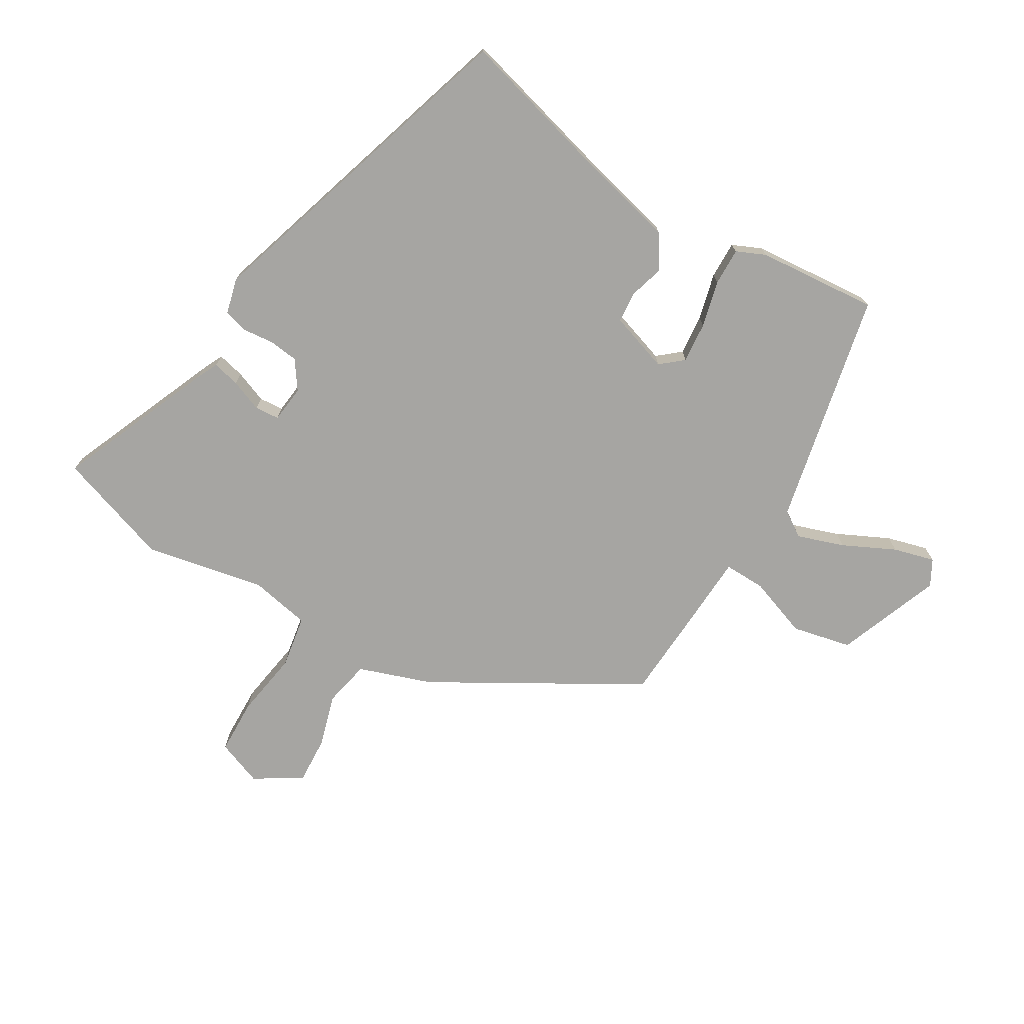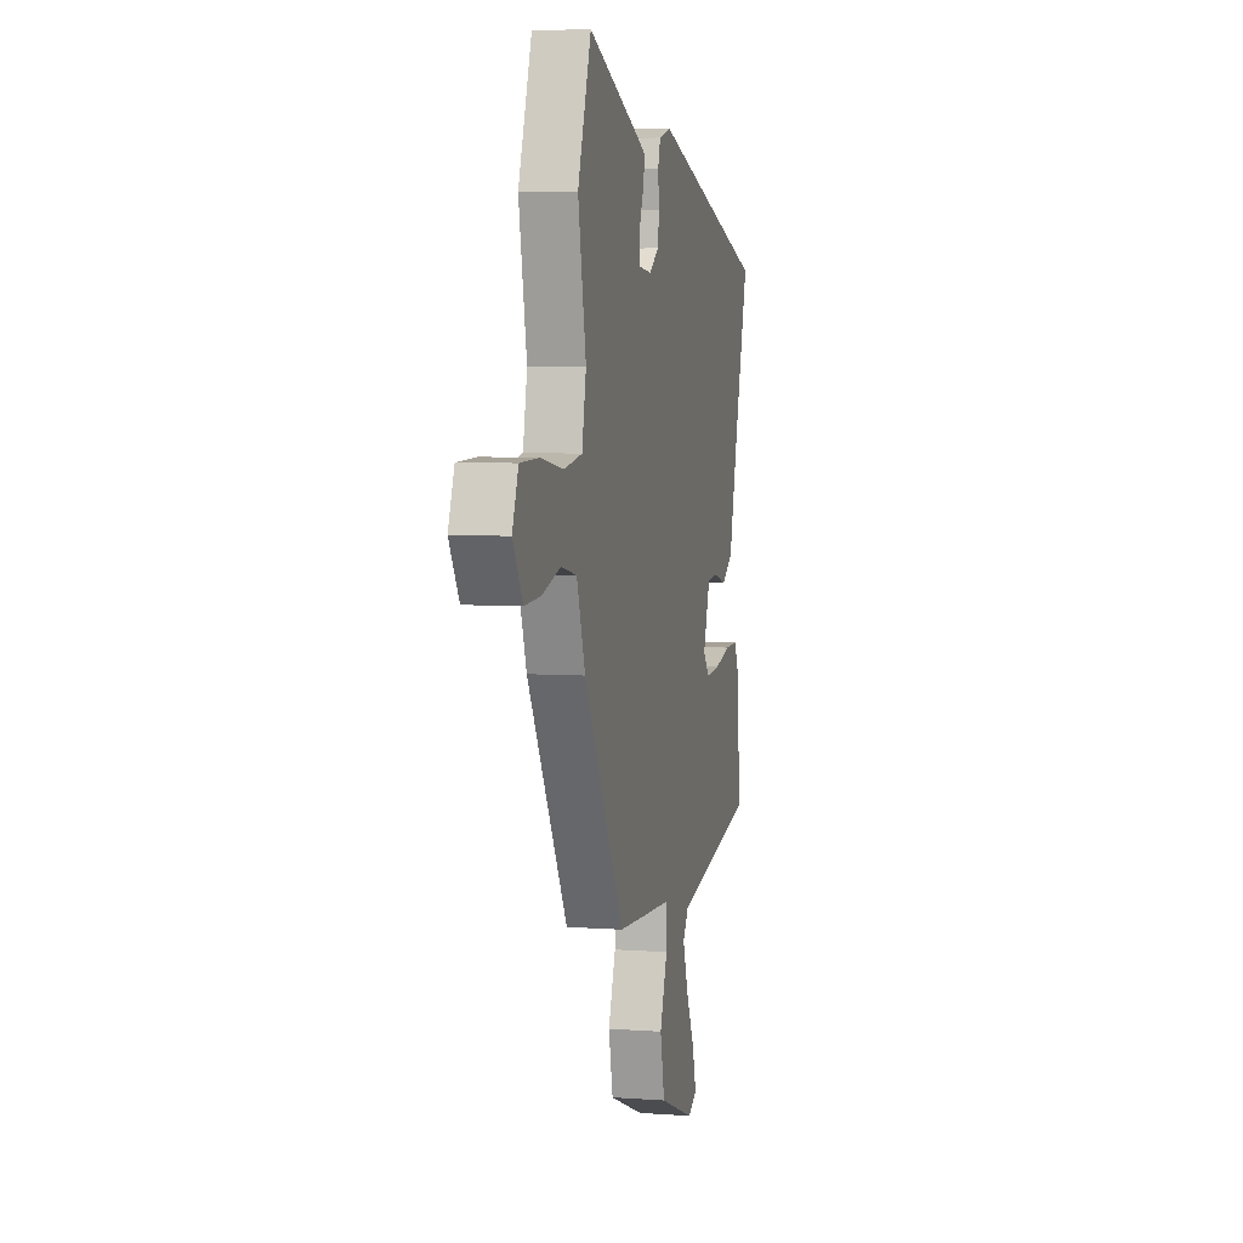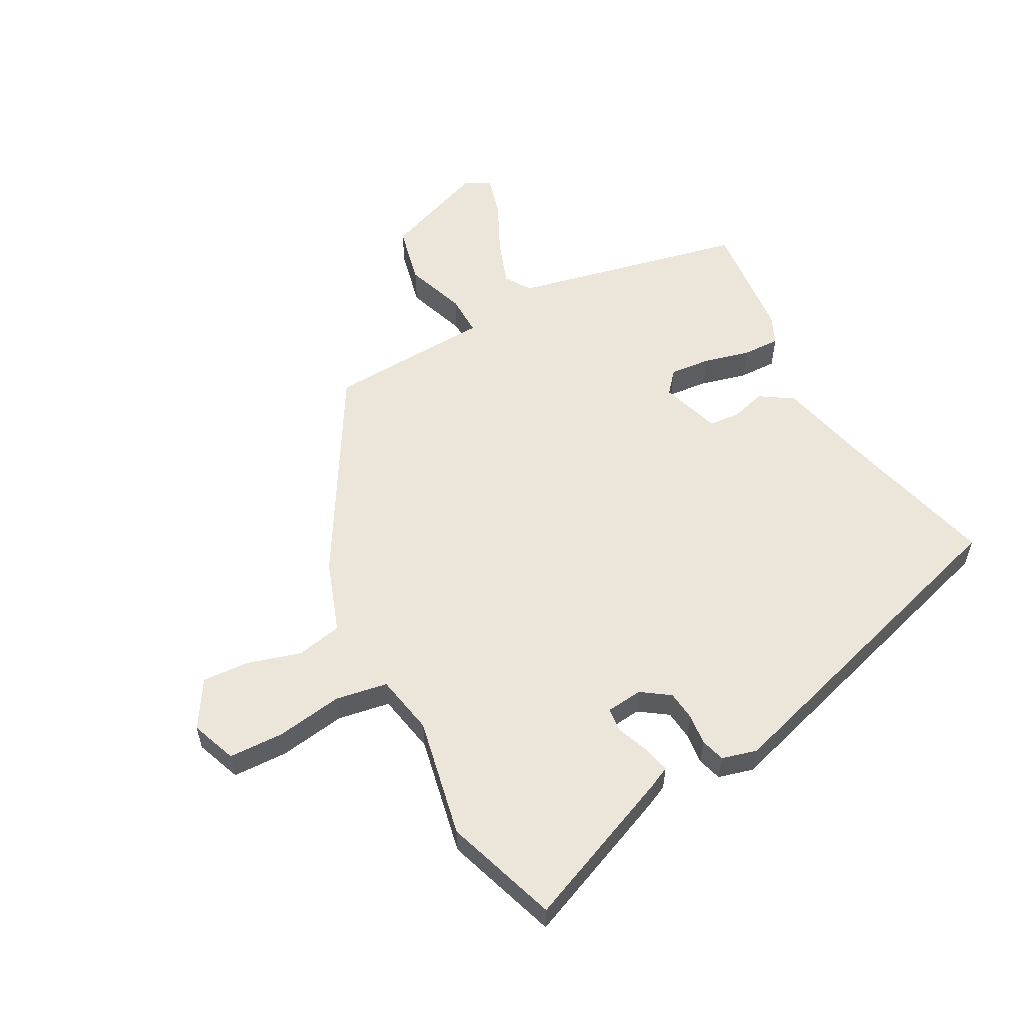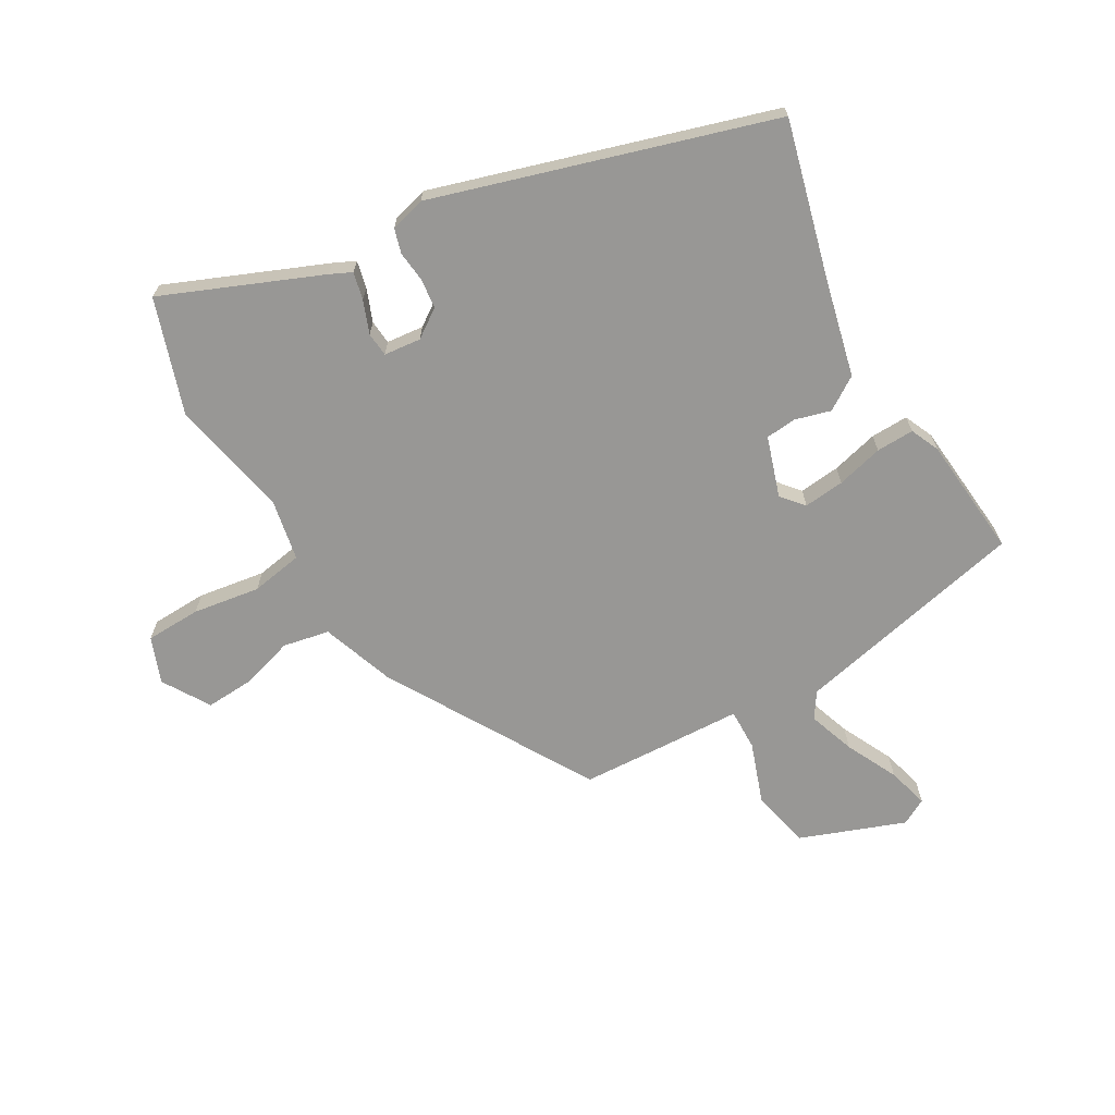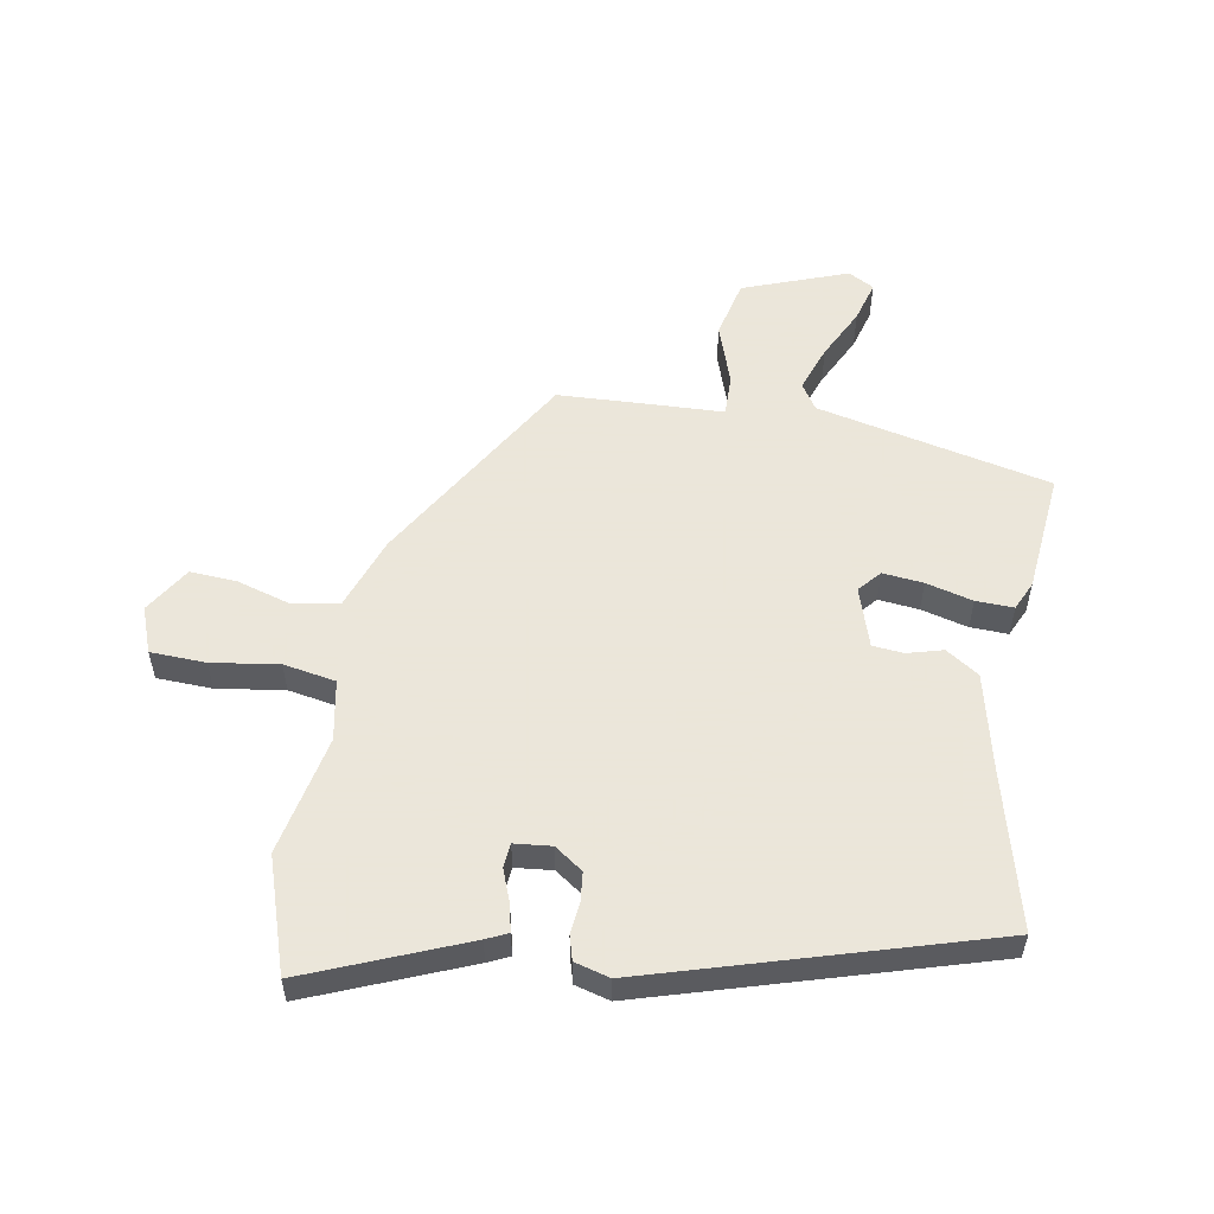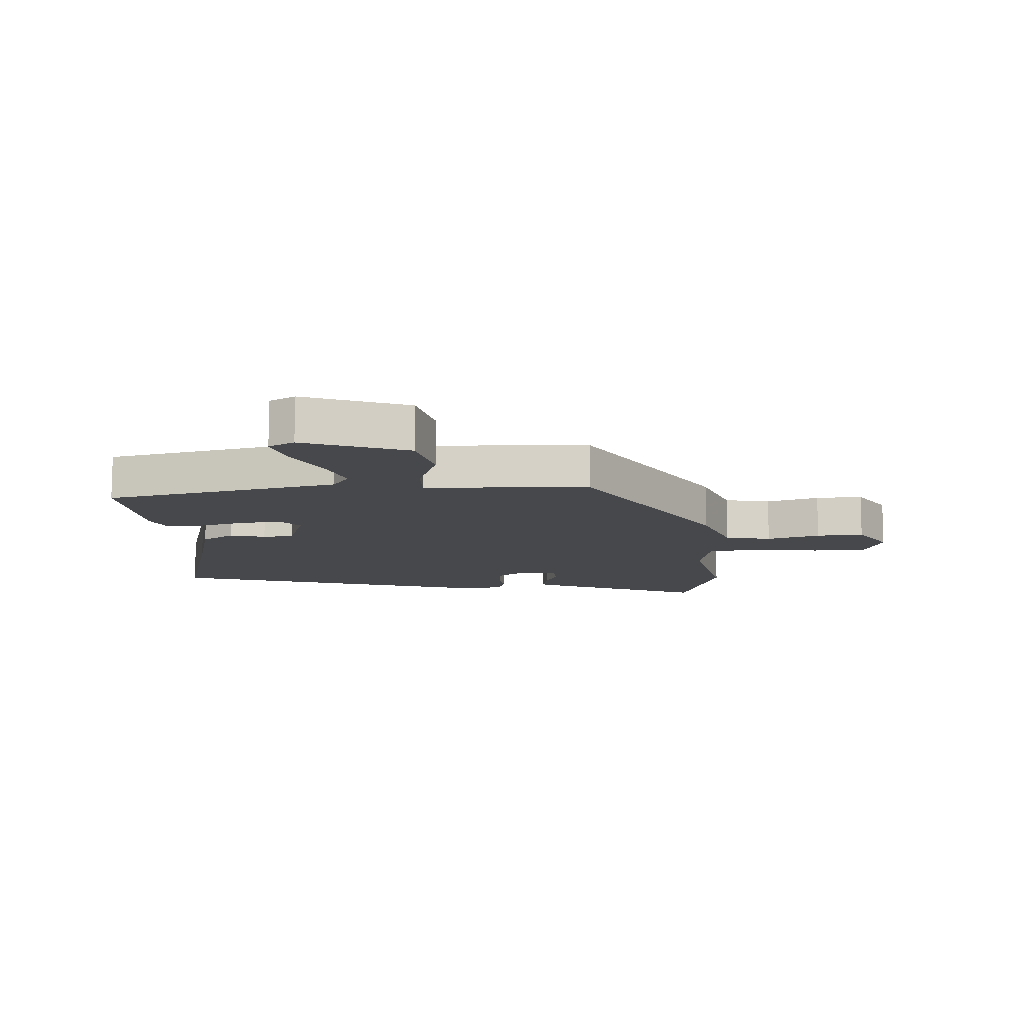
<metadata>
{"format":"obj","ext":"obj","renderer":"f3d","projection":"perspective","resolution":1024,"background":"white","views":[{"elev":-73.7,"azim":59.5,"up":"+Y"},{"elev":5.7,"azim":-77.3,"up":"+Z"},{"elev":56.6,"azim":-27.8,"up":"+Y"},{"elev":-68.2,"azim":30.6,"up":"+Y"},{"elev":55.0,"azim":10.8,"up":"+Y"},{"elev":-11.4,"azim":-176.0,"up":"+Y"}]}
</metadata>
<code>
v -0.307 0.07 -0.489
v -0.501 0.07 -0.151
v -0.542 0.07 -0.031
v -0.618 0.07 -0.015
v -0.706 0.07 -0.04
v -0.784 0.07 -0.044
v -0.831 0.07 0.034
v -0.802 0.07 0.109
v -0.711 0.07 0.111
v -0.601 0.07 0.093
v -0.515 0.07 0.107
v -0.495 0.07 0.206
v -0.533 0.07 0.404
v -0.469 0.07 0.591
v -0.212 0.07 0.481
v -0.177 0.07 0.464
v -0.188 0.07 0.419
v -0.209 0.07 0.366
v -0.206 0.07 0.326
v -0.145 0.07 0.319
v -0.098 0.07 0.351
v -0.092 0.07 0.4
v -0.097 0.07 0.451
v -0.085 0.07 0.491
v -0.027 0.07 0.506
v 0.523 0.07 0.333
v 0.453 0.07 0.078
v 0.413 0.07 -0.081
v 0.358 0.07 -0.116
v 0.3 0.07 -0.099
v 0.249 0.07 -0.103
v 0.216 0.07 -0.201
v 0.247 0.07 -0.238
v 0.314 0.07 -0.232
v 0.391 0.07 -0.213
v 0.453 0.07 -0.212
v 0.474 0.07 -0.26
v 0.49 0.07 -0.459
v 0.104 0.07 -0.54
v 0.076 0.07 -0.582
v 0.102 0.07 -0.659
v 0.143 0.07 -0.745
v 0.161 0.07 -0.813
v 0.118 0.07 -0.836
v -0.053 0.07 -0.77
v -0.074 0.07 -0.672
v -0.038 0.07 -0.573
v -0.036 0.07 -0.505
v -0.162 0.07 -0.498
v -0.307 0 -0.489
v -0.501 0 -0.151
v -0.542 0 -0.031
v -0.618 0 -0.015
v -0.706 0 -0.04
v -0.784 0 -0.044
v -0.831 0 0.034
v -0.802 0 0.109
v -0.711 0 0.111
v -0.601 0 0.093
v -0.515 0 0.107
v -0.495 0 0.206
v -0.533 0 0.404
v -0.469 0 0.591
v -0.212 0 0.481
v -0.177 0 0.464
v -0.188 0 0.419
v -0.209 0 0.366
v -0.206 0 0.326
v -0.145 0 0.319
v -0.098 0 0.351
v -0.092 0 0.4
v -0.097 0 0.451
v -0.085 0 0.491
v -0.027 0 0.506
v 0.523 0 0.333
v 0.453 0 0.078
v 0.413 0 -0.081
v 0.358 0 -0.116
v 0.3 0 -0.099
v 0.249 0 -0.103
v 0.216 0 -0.201
v 0.247 0 -0.238
v 0.314 0 -0.232
v 0.391 0 -0.213
v 0.453 0 -0.212
v 0.474 0 -0.26
v 0.49 0 -0.459
v 0.104 0 -0.54
v 0.076 0 -0.582
v 0.102 0 -0.659
v 0.143 0 -0.745
v 0.161 0 -0.813
v 0.118 0 -0.836
v -0.053 0 -0.77
v -0.074 0 -0.672
v -0.038 0 -0.573
v -0.036 0 -0.505
v -0.162 0 -0.498
f 1 2 3
f 49 1 3
f 48 49 3
f 45 46 47
f 44 45 47
f 43 44 47
f 42 43 47
f 41 42 47
f 40 41 47 48
f 39 40 48 3
f 37 38 39
f 36 37 39
f 35 36 39
f 34 35 39
f 33 34 39
f 32 33 39 3
f 27 28 29 30
f 27 30 31
f 26 27 31
f 25 26 31
f 24 25 31
f 23 24 31
f 22 23 31
f 21 22 31 32
f 16 17 18
f 15 16 18
f 14 15 18
f 13 14 18
f 12 13 18
f 11 12 18 19
f 8 9 10
f 7 8 10
f 6 7 10
f 5 6 10
f 4 5 10
f 3 4 10 11
f 20 21 32 3
f 3 11 19 20
f 52 51 50
f 52 50 98
f 52 98 97
f 96 95 94
f 96 94 93
f 96 93 92
f 96 92 91
f 96 91 90
f 97 96 90 89
f 52 97 89 88
f 88 87 86
f 88 86 85
f 88 85 84
f 88 84 83
f 88 83 82
f 52 88 82 81
f 79 78 77 76
f 80 79 76
f 80 76 75
f 80 75 74
f 80 74 73
f 80 73 72
f 80 72 71
f 81 80 71 70
f 67 66 65
f 67 65 64
f 67 64 63
f 67 63 62
f 67 62 61
f 68 67 61 60
f 59 58 57
f 59 57 56
f 59 56 55
f 59 55 54
f 59 54 53
f 60 59 53 52
f 52 81 70 69
f 69 68 60 52
f 1 50 51 2
f 2 51 52 3
f 3 52 53 4
f 4 53 54 5
f 5 54 55 6
f 6 55 56 7
f 7 56 57 8
f 8 57 58 9
f 9 58 59 10
f 10 59 60 11
f 11 60 61 12
f 12 61 62 13
f 13 62 63 14
f 14 63 64 15
f 15 64 65 16
f 16 65 66 17
f 17 66 67 18
f 18 67 68 19
f 19 68 69 20
f 20 69 70 21
f 21 70 71 22
f 22 71 72 23
f 23 72 73 24
f 24 73 74 25
f 25 74 75 26
f 26 75 76 27
f 27 76 77 28
f 28 77 78 29
f 29 78 79 30
f 30 79 80 31
f 31 80 81 32
f 32 81 82 33
f 33 82 83 34
f 34 83 84 35
f 35 84 85 36
f 36 85 86 37
f 37 86 87 38
f 38 87 88 39
f 39 88 89 40
f 40 89 90 41
f 41 90 91 42
f 42 91 92 43
f 43 92 93 44
f 44 93 94 45
f 45 94 95 46
f 46 95 96 47
f 47 96 97 48
f 48 97 98 49
f 49 98 50 1

</code>
